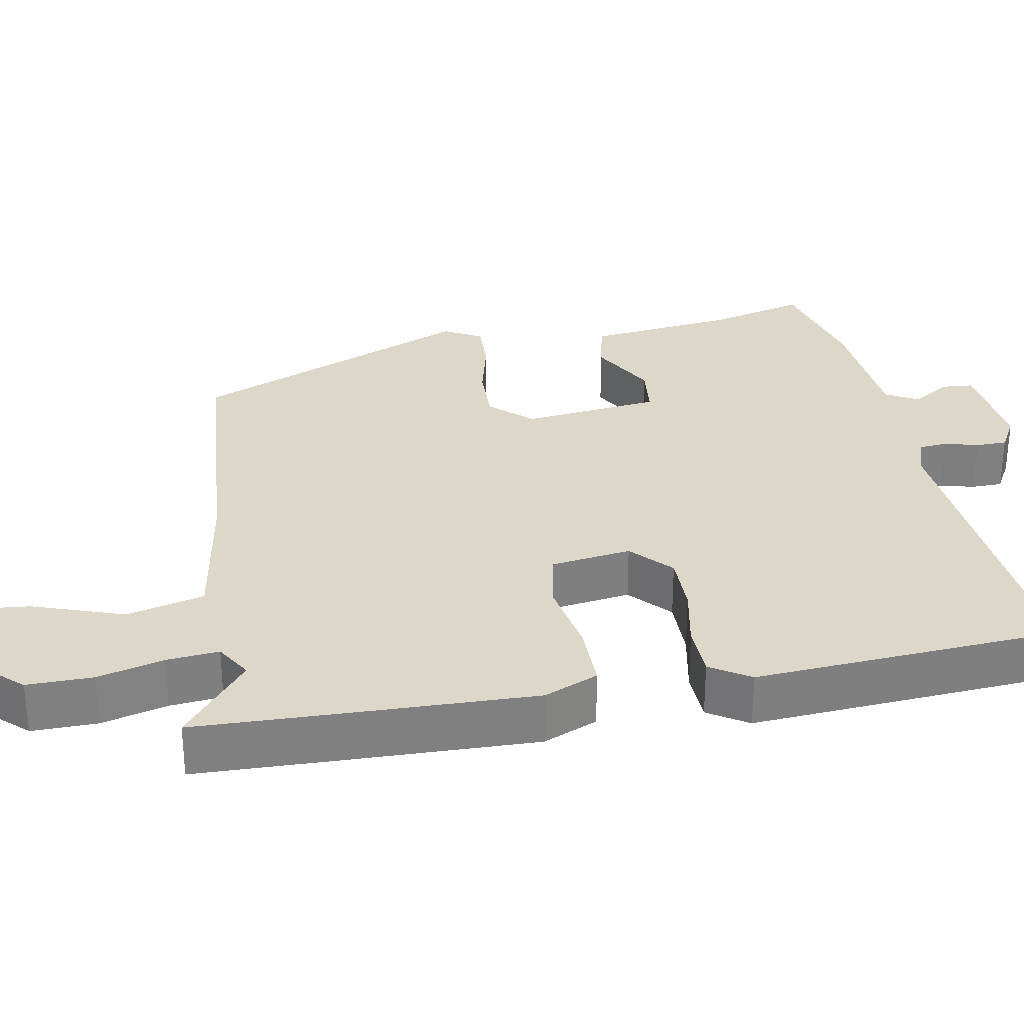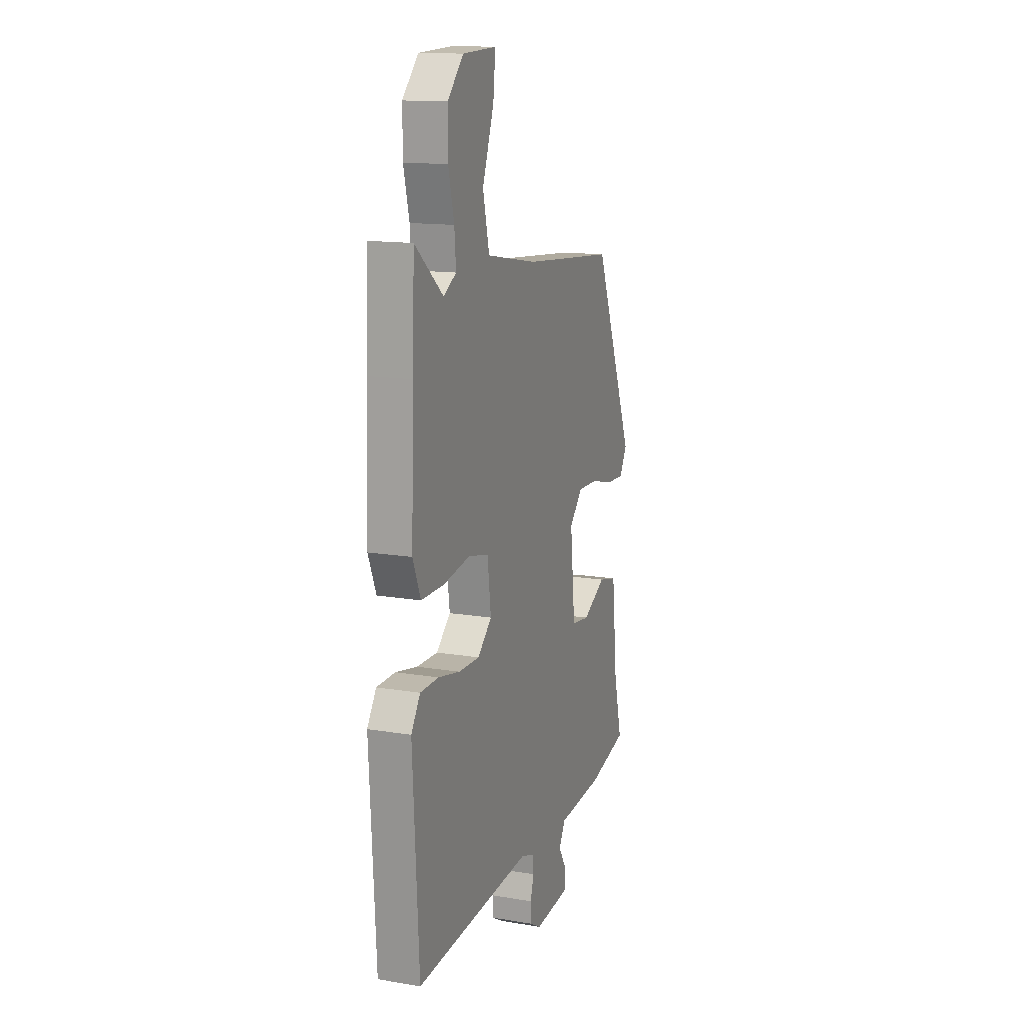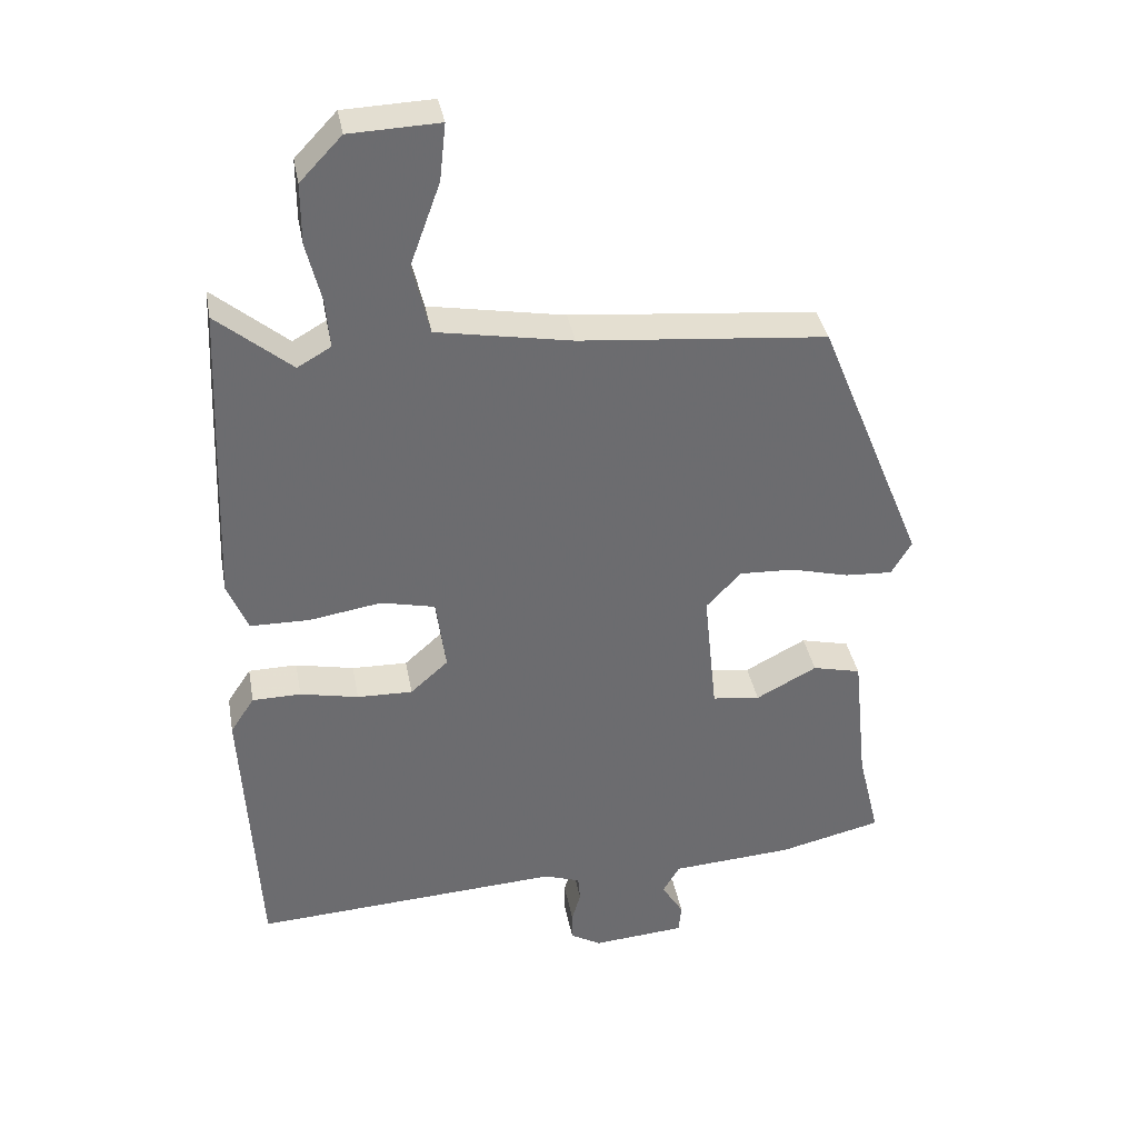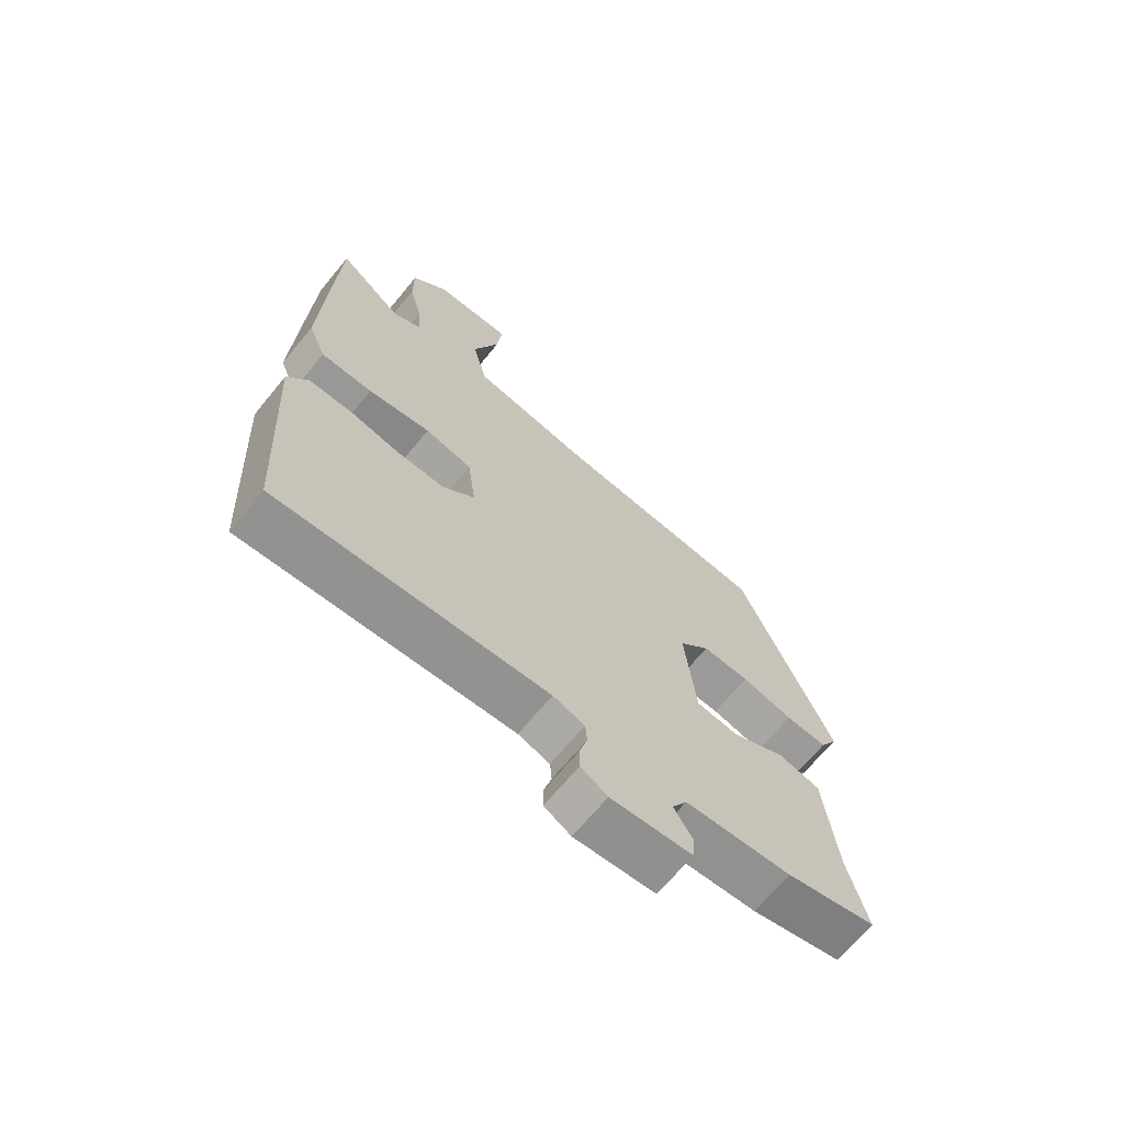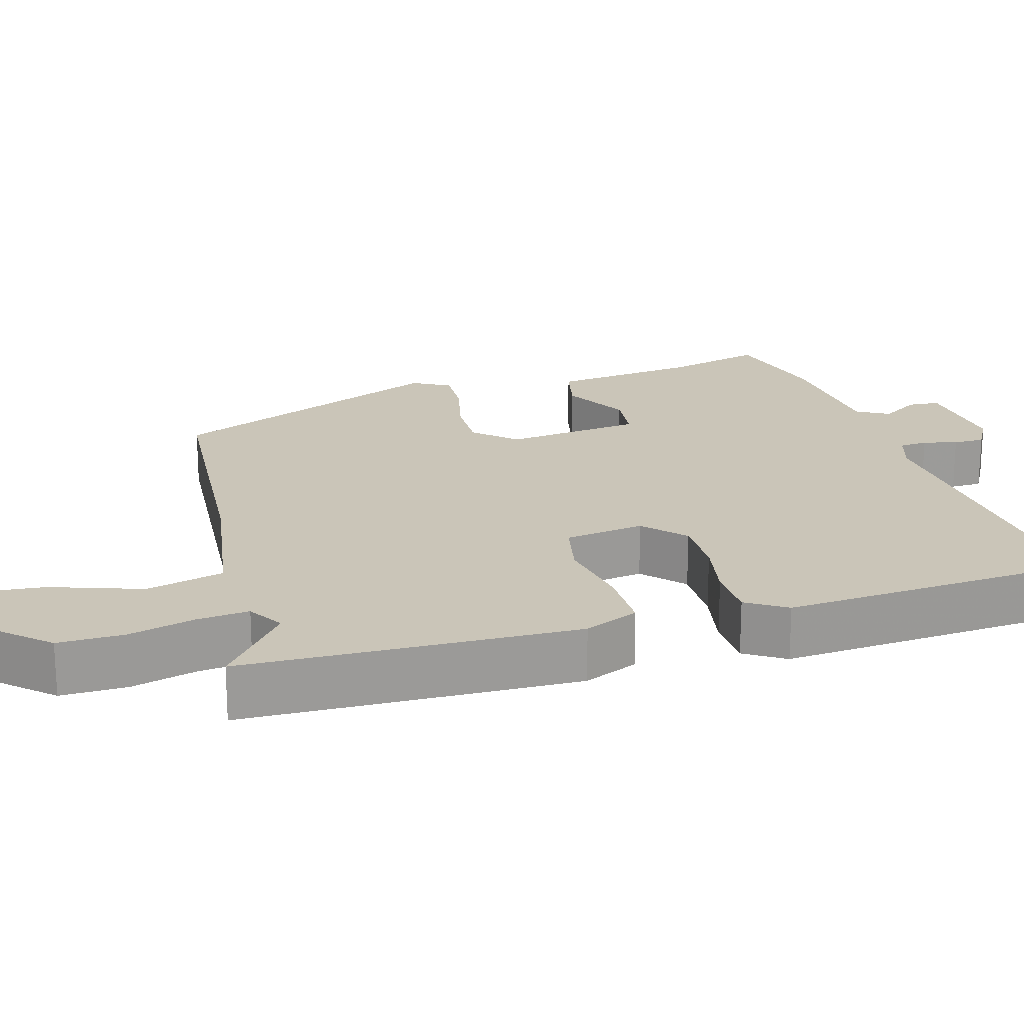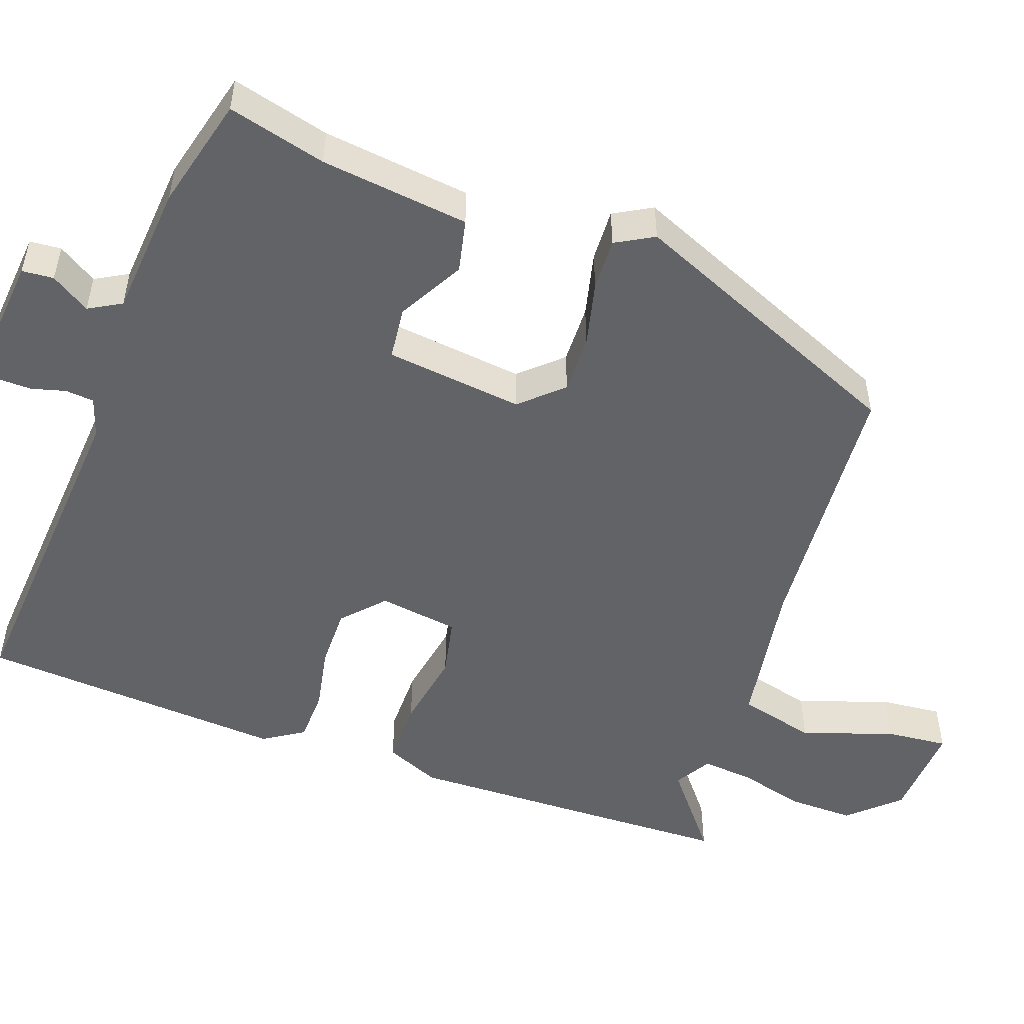
<metadata>
{"format":"obj","ext":"obj","renderer":"f3d","projection":"perspective","resolution":1024,"background":"white","views":[{"elev":30.3,"azim":78.8,"up":"+Y"},{"elev":14.4,"azim":110.2,"up":"+Z"},{"elev":36.7,"azim":169.7,"up":"+Z"},{"elev":-68.1,"azim":140.6,"up":"+Z"},{"elev":20.5,"azim":72.9,"up":"+Y"},{"elev":-50.9,"azim":-110.6,"up":"+Y"}]}
</metadata>
<code>
v 0.497 0.07 0.568
v 0.505 0.07 0.378
v 0.515 0.07 0.122
v 0.485 0.07 0.049
v 0.398 0.07 0.048
v 0.293 0.07 0.065
v 0.214 0.07 0.047
v 0.2 0.07 -0.06
v 0.255 0.07 -0.109
v 0.336 0.07 -0.107
v 0.421 0.07 -0.089
v 0.492 0.07 -0.09
v 0.527 0.07 -0.143
v 0.504 0.07 -0.554
v 0.052 0.07 -0.527
v -0.001 0.07 -0.545
v -0.004 0.07 -0.583
v 0.009 0.07 -0.628
v 0.009 0.07 -0.67
v -0.036 0.07 -0.696
v -0.172 0.07 -0.685
v -0.176 0.07 -0.643
v -0.144 0.07 -0.591
v -0.169 0.07 -0.548
v -0.347 0.07 -0.536
v -0.498 0.07 -0.5
v -0.466 0.07 -0.369
v -0.445 0.07 -0.171
v -0.374 0.07 -0.154
v -0.285 0.07 -0.201
v -0.215 0.07 -0.192
v -0.196 0.07 -0.008
v -0.247 0.07 0.046
v -0.326 0.07 0.043
v -0.412 0.07 0.021
v -0.482 0.07 0.017
v -0.511 0.07 0.067
v -0.356 0.07 0.446
v 0.005 0.07 0.479
v 0.203 0.07 0.514
v 0.228 0.07 0.618
v 0.184 0.07 0.739
v 0.175 0.07 0.822
v 0.306 0.07 0.817
v 0.367 0.07 0.753
v 0.367 0.07 0.665
v 0.345 0.07 0.576
v 0.339 0.07 0.506
v 0.388 0.07 0.478
v 0.497 0 0.568
v 0.505 0 0.378
v 0.515 0 0.122
v 0.485 0 0.049
v 0.398 0 0.048
v 0.293 0 0.065
v 0.214 0 0.047
v 0.2 0 -0.06
v 0.255 0 -0.109
v 0.336 0 -0.107
v 0.421 0 -0.089
v 0.492 0 -0.09
v 0.527 0 -0.143
v 0.504 0 -0.554
v 0.052 0 -0.527
v -0.001 0 -0.545
v -0.004 0 -0.583
v 0.009 0 -0.628
v 0.009 0 -0.67
v -0.036 0 -0.696
v -0.172 0 -0.685
v -0.176 0 -0.643
v -0.144 0 -0.591
v -0.169 0 -0.548
v -0.347 0 -0.536
v -0.498 0 -0.5
v -0.466 0 -0.369
v -0.445 0 -0.171
v -0.374 0 -0.154
v -0.285 0 -0.201
v -0.215 0 -0.192
v -0.196 0 -0.008
v -0.247 0 0.046
v -0.326 0 0.043
v -0.412 0 0.021
v -0.482 0 0.017
v -0.511 0 0.067
v -0.356 0 0.446
v 0.005 0 0.479
v 0.203 0 0.514
v 0.228 0 0.618
v 0.184 0 0.739
v 0.175 0 0.822
v 0.306 0 0.817
v 0.367 0 0.753
v 0.367 0 0.665
v 0.345 0 0.576
v 0.339 0 0.506
v 0.388 0 0.478
f 44 45 46 47
f 44 47 48
f 41 42 43 44
f 40 41 44 48
f 39 40 48 49
f 37 38 39 49
f 34 35 36 37
f 33 34 37 49
f 27 28 29 30
f 27 30 31
f 24 25 26 27
f 24 27 31
f 23 24 31 32
f 21 22 23
f 20 21 23
f 17 18 19 20
f 16 17 20 23
f 15 16 23 32
f 10 11 12 13
f 9 10 13 14
f 8 9 14 15
f 3 4 5 6
f 3 6 7
f 49 1 2 3
f 32 33 49 3
f 7 8 15 32
f 3 7 32
f 96 95 94 93
f 97 96 93
f 93 92 91 90
f 97 93 90 89
f 98 97 89 88
f 98 88 87 86
f 86 85 84 83
f 98 86 83 82
f 79 78 77 76
f 80 79 76
f 76 75 74 73
f 80 76 73
f 81 80 73 72
f 72 71 70
f 72 70 69
f 69 68 67 66
f 72 69 66 65
f 81 72 65 64
f 62 61 60 59
f 63 62 59 58
f 64 63 58 57
f 55 54 53 52
f 56 55 52
f 52 51 50 98
f 52 98 82 81
f 81 64 57 56
f 81 56 52
f 1 50 51 2
f 2 51 52 3
f 3 52 53 4
f 4 53 54 5
f 5 54 55 6
f 6 55 56 7
f 7 56 57 8
f 8 57 58 9
f 9 58 59 10
f 10 59 60 11
f 11 60 61 12
f 12 61 62 13
f 13 62 63 14
f 14 63 64 15
f 15 64 65 16
f 16 65 66 17
f 17 66 67 18
f 18 67 68 19
f 19 68 69 20
f 20 69 70 21
f 21 70 71 22
f 22 71 72 23
f 23 72 73 24
f 24 73 74 25
f 25 74 75 26
f 26 75 76 27
f 27 76 77 28
f 28 77 78 29
f 29 78 79 30
f 30 79 80 31
f 31 80 81 32
f 32 81 82 33
f 33 82 83 34
f 34 83 84 35
f 35 84 85 36
f 36 85 86 37
f 37 86 87 38
f 38 87 88 39
f 39 88 89 40
f 40 89 90 41
f 41 90 91 42
f 42 91 92 43
f 43 92 93 44
f 44 93 94 45
f 45 94 95 46
f 46 95 96 47
f 47 96 97 48
f 48 97 98 49
f 49 98 50 1

</code>
